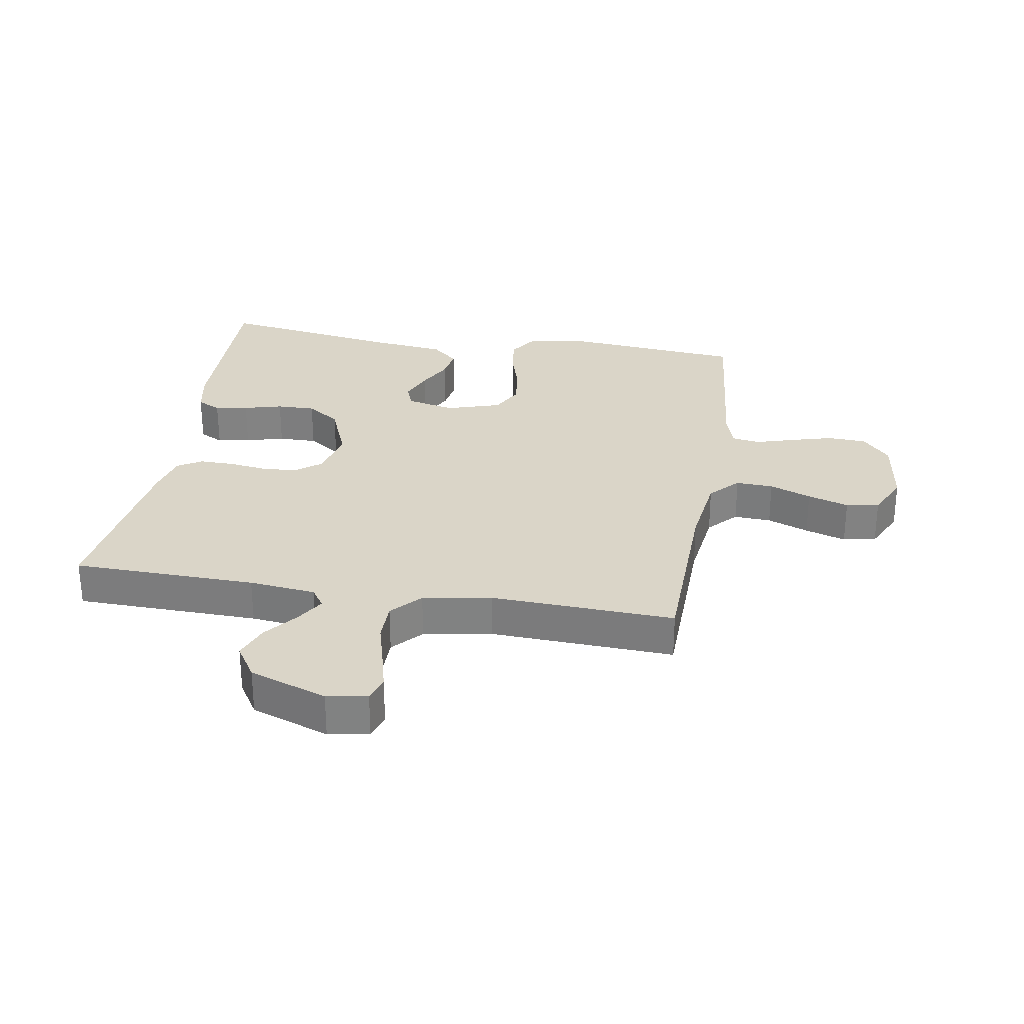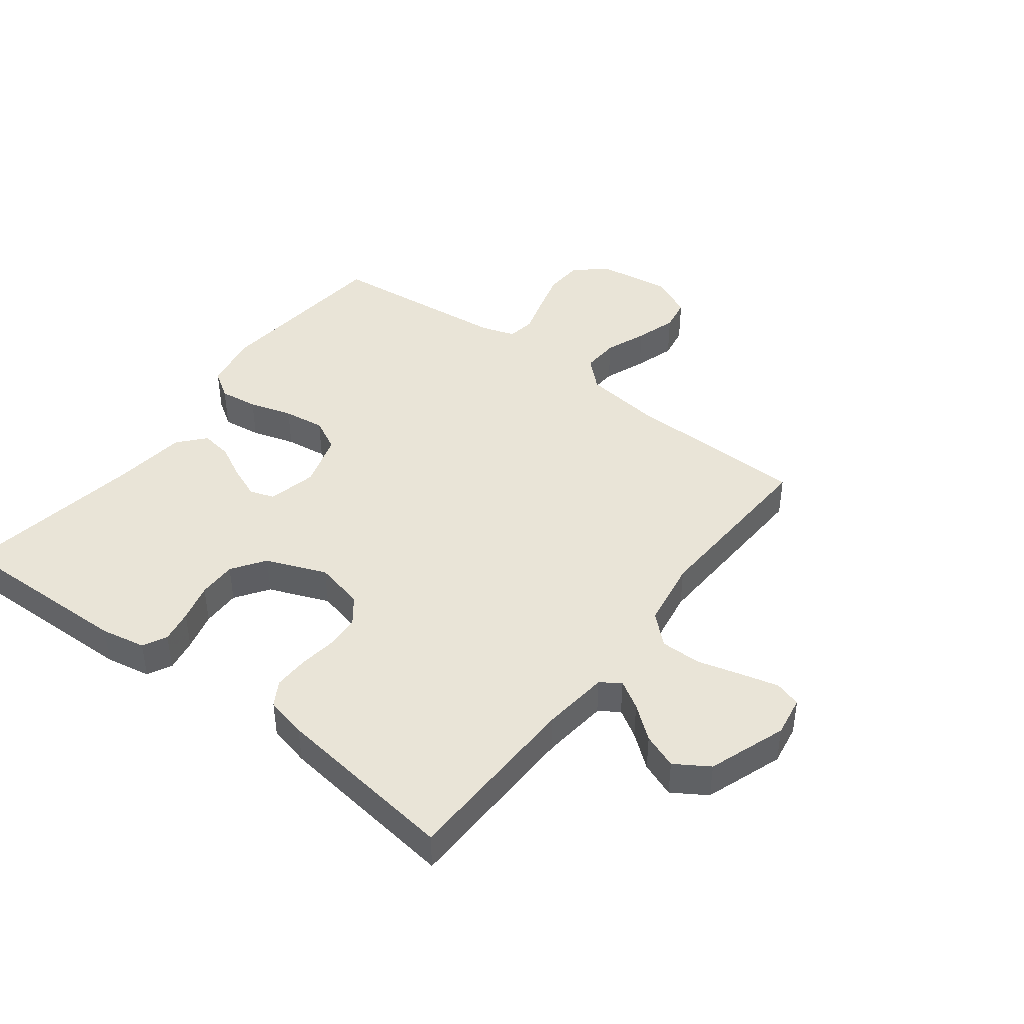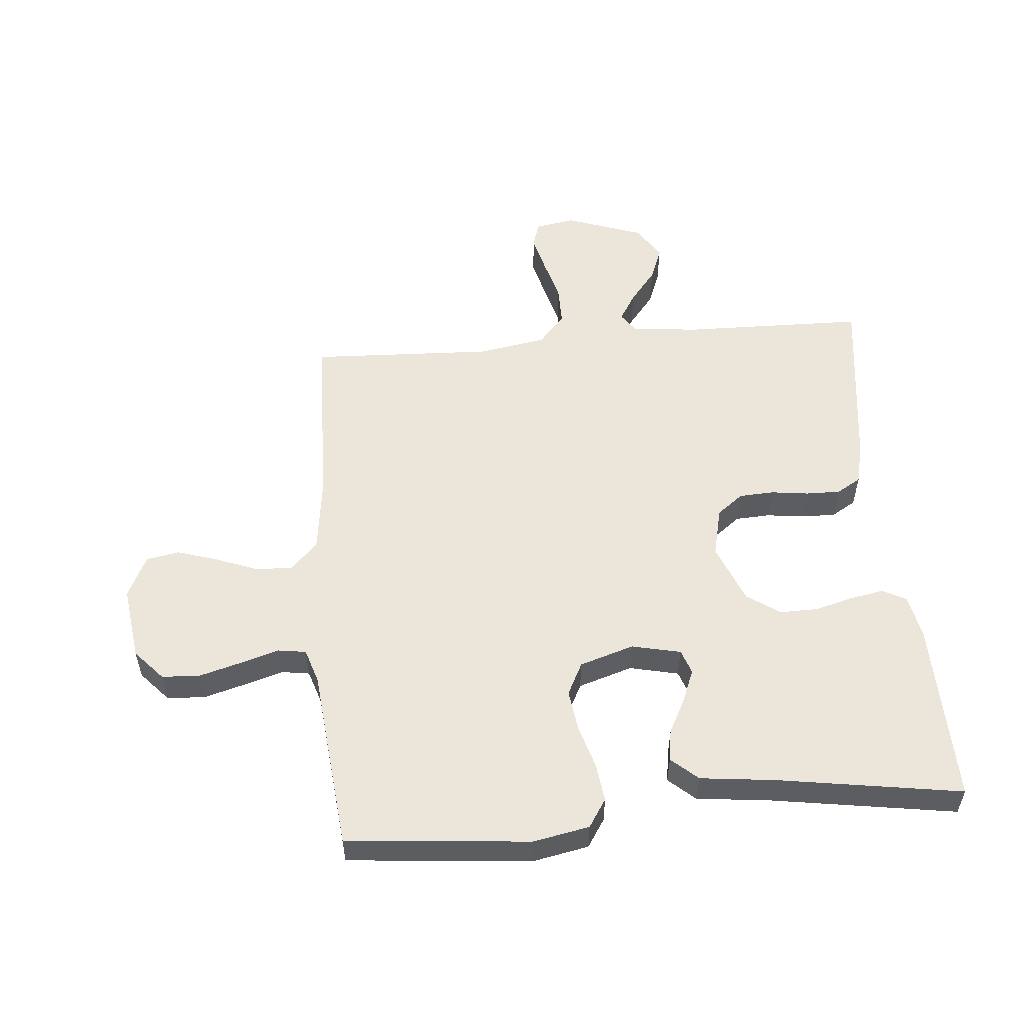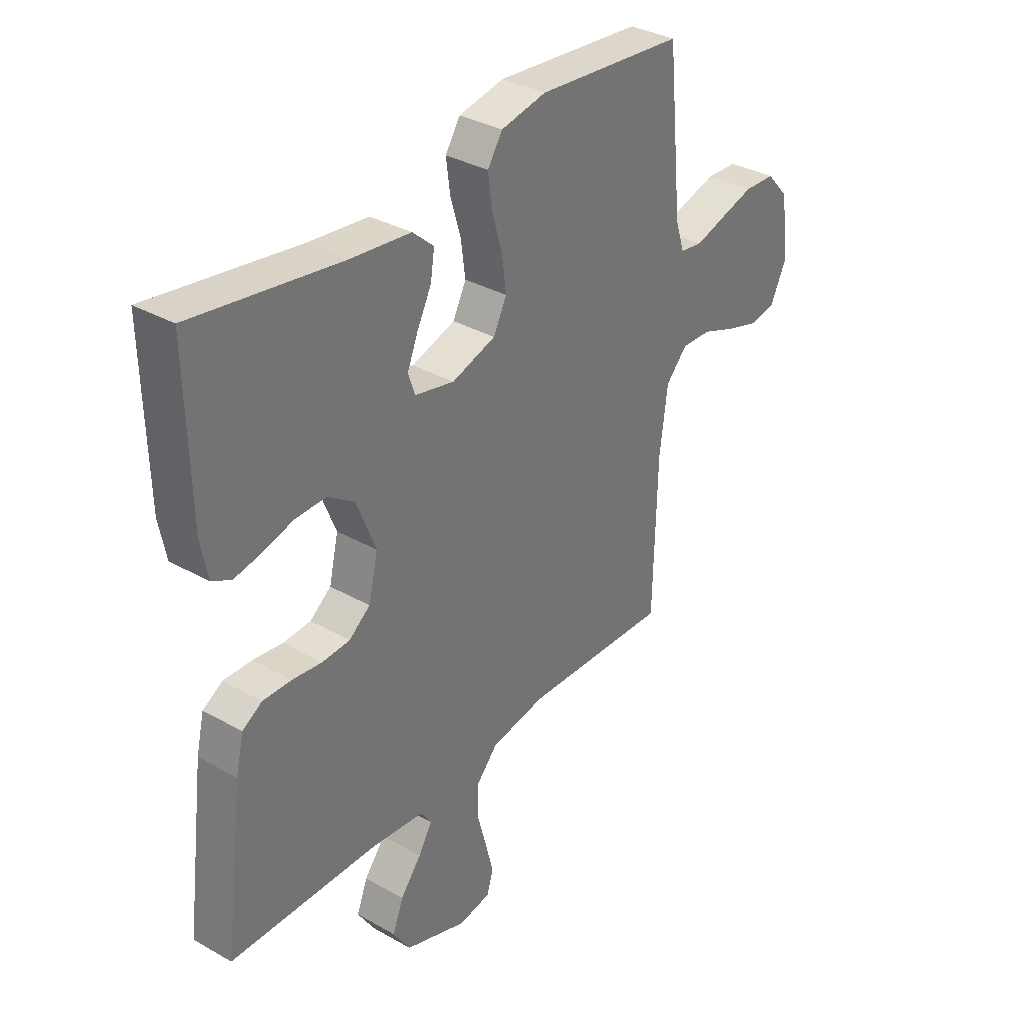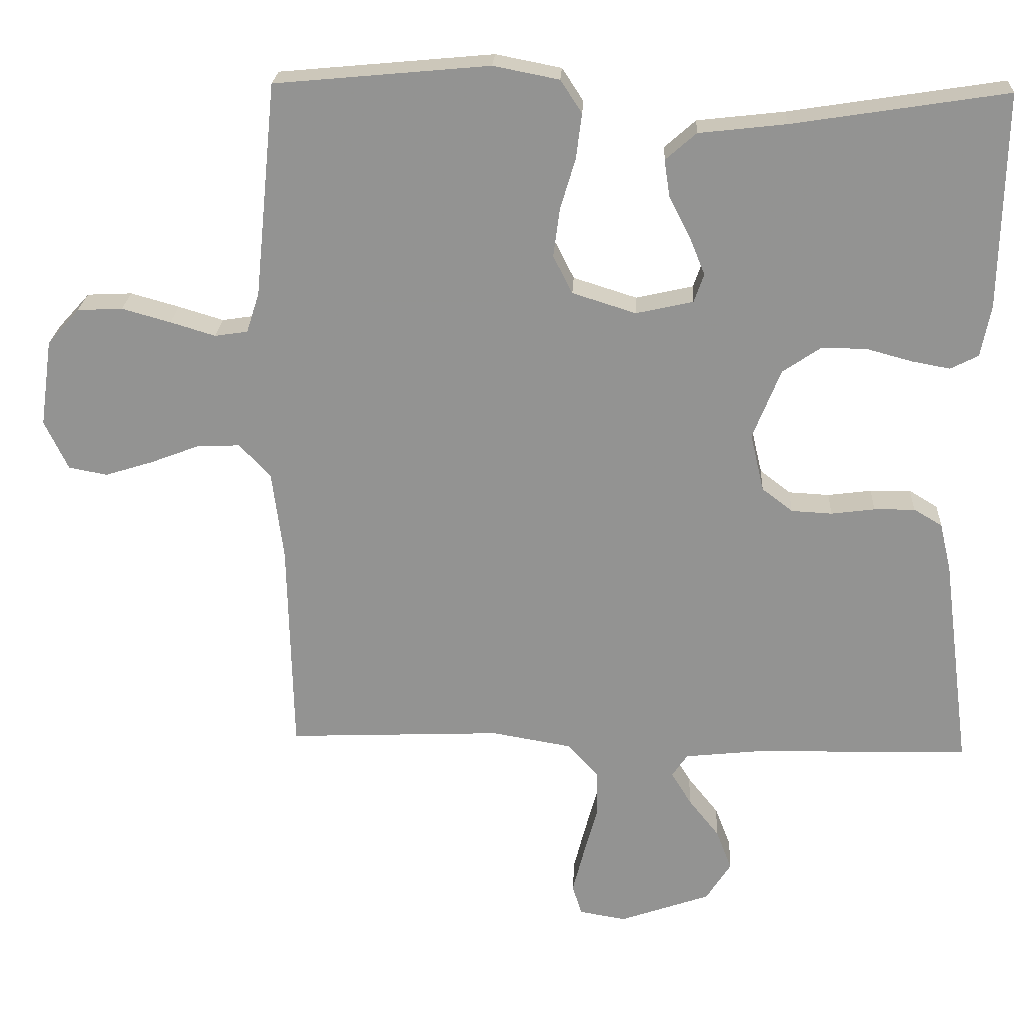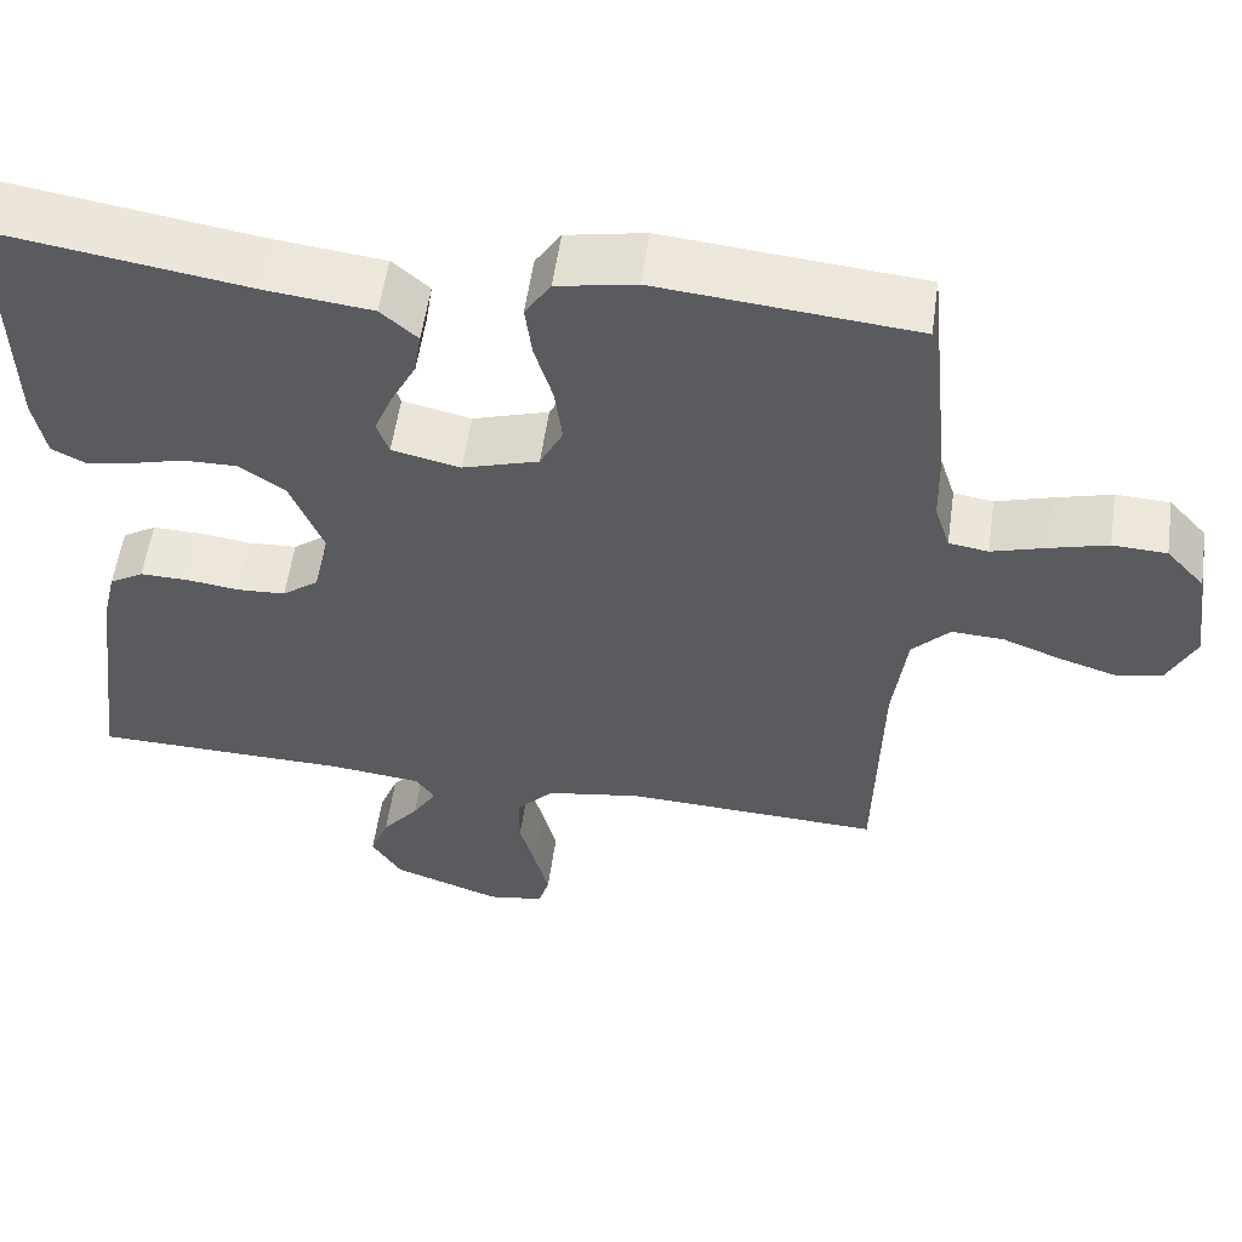
<metadata>
{"format":"obj","ext":"obj","renderer":"f3d","projection":"perspective","resolution":1024,"background":"white","views":[{"elev":29.4,"azim":-170.5,"up":"+Y"},{"elev":43.0,"azim":127.3,"up":"+Y"},{"elev":54.3,"azim":-5.0,"up":"+Y"},{"elev":34.3,"azim":127.4,"up":"+Z"},{"elev":23.0,"azim":3.0,"up":"+Z"},{"elev":55.9,"azim":-171.9,"up":"+Z"}]}
</metadata>
<code>
v -0.5 0.07 -0.5
v -0.507 0.07 -0.2
v -0.523 0.07 -0.076
v -0.567 0.07 -0.029
v -0.628 0.07 -0.032
v -0.696 0.07 -0.058
v -0.763 0.07 -0.079
v -0.817 0.07 -0.069
v -0.85 0.07 0
v -0.833 0.07 0.122
v -0.788 0.07 0.172
v -0.725 0.07 0.175
v -0.657 0.07 0.156
v -0.594 0.07 0.137
v -0.548 0.07 0.144
v -0.53 0.07 0.2
v -0.5 0.07 0.5
v -0.2 0.07 0.528
v -0.108 0.07 0.51
v -0.078 0.07 0.464
v -0.086 0.07 0.401
v -0.107 0.07 0.33
v -0.116 0.07 0.262
v -0.089 0.07 0.209
v 0 0.07 0.181
v 0.08 0.07 0.199
v 0.094 0.07 0.239
v 0.072 0.07 0.293
v 0.043 0.07 0.349
v 0.035 0.07 0.401
v 0.078 0.07 0.439
v 0.2 0.07 0.453
v 0.5 0.07 0.5
v 0.494 0.07 0.2
v 0.48 0.07 0.127
v 0.441 0.07 0.107
v 0.387 0.07 0.117
v 0.324 0.07 0.134
v 0.261 0.07 0.135
v 0.207 0.07 0.098
v 0.168 0.07 0
v 0.187 0.07 -0.081
v 0.23 0.07 -0.114
v 0.287 0.07 -0.117
v 0.348 0.07 -0.109
v 0.405 0.07 -0.108
v 0.445 0.07 -0.132
v 0.461 0.07 -0.2
v 0.5 0.07 -0.5
v 0.2 0.07 -0.506
v 0.091 0.07 -0.518
v 0.069 0.07 -0.55
v 0.097 0.07 -0.596
v 0.14 0.07 -0.65
v 0.162 0.07 -0.707
v 0.127 0.07 -0.762
v 0 0.07 -0.807
v -0.066 0.07 -0.796
v -0.079 0.07 -0.753
v -0.063 0.07 -0.69
v -0.044 0.07 -0.62
v -0.044 0.07 -0.554
v -0.088 0.07 -0.506
v -0.2 0.07 -0.487
v -0.5 0 -0.5
v -0.507 0 -0.2
v -0.523 0 -0.076
v -0.567 0 -0.029
v -0.628 0 -0.032
v -0.696 0 -0.058
v -0.763 0 -0.079
v -0.817 0 -0.069
v -0.85 0 0
v -0.833 0 0.122
v -0.788 0 0.172
v -0.725 0 0.175
v -0.657 0 0.156
v -0.594 0 0.137
v -0.548 0 0.144
v -0.53 0 0.2
v -0.5 0 0.5
v -0.2 0 0.528
v -0.108 0 0.51
v -0.078 0 0.464
v -0.086 0 0.401
v -0.107 0 0.33
v -0.116 0 0.262
v -0.089 0 0.209
v 0 0 0.181
v 0.08 0 0.199
v 0.094 0 0.239
v 0.072 0 0.293
v 0.043 0 0.349
v 0.035 0 0.401
v 0.078 0 0.439
v 0.2 0 0.453
v 0.5 0 0.5
v 0.494 0 0.2
v 0.48 0 0.127
v 0.441 0 0.107
v 0.387 0 0.117
v 0.324 0 0.134
v 0.261 0 0.135
v 0.207 0 0.098
v 0.168 0 0
v 0.187 0 -0.081
v 0.23 0 -0.114
v 0.287 0 -0.117
v 0.348 0 -0.109
v 0.405 0 -0.108
v 0.445 0 -0.132
v 0.461 0 -0.2
v 0.5 0 -0.5
v 0.2 0 -0.506
v 0.091 0 -0.518
v 0.069 0 -0.55
v 0.097 0 -0.596
v 0.14 0 -0.65
v 0.162 0 -0.707
v 0.127 0 -0.762
v 0 0 -0.807
v -0.066 0 -0.796
v -0.079 0 -0.753
v -0.063 0 -0.69
v -0.044 0 -0.62
v -0.044 0 -0.554
v -0.088 0 -0.506
v -0.2 0 -0.487
f 58 59 60 61
f 56 57 58 61
f 56 61 62
f 53 54 55 56
f 52 53 56 62
f 51 52 62 63
f 47 48 49 50
f 44 45 46 47
f 43 44 47 50
f 42 43 50 51
f 35 36 37 38
f 33 34 35 38
f 32 33 38 39
f 31 32 39 40
f 28 29 30 31
f 27 28 31 40
f 19 20 21 22
f 19 22 23
f 16 17 18 19
f 15 16 19 23
f 11 12 13 14
f 9 10 11 14
f 9 14 15
f 5 6 7 8
f 5 8 9 15
f 64 1 2
f 64 2 3
f 63 64 3
f 41 42 51 63
f 41 63 3 4
f 26 27 40 41
f 25 26 41 4
f 24 25 4 5
f 5 15 23 24
f 125 124 123 122
f 125 122 121 120
f 126 125 120
f 120 119 118 117
f 126 120 117 116
f 127 126 116 115
f 114 113 112 111
f 111 110 109 108
f 114 111 108 107
f 115 114 107 106
f 102 101 100 99
f 102 99 98 97
f 103 102 97 96
f 104 103 96 95
f 95 94 93 92
f 104 95 92 91
f 86 85 84 83
f 87 86 83
f 83 82 81 80
f 87 83 80 79
f 78 77 76 75
f 78 75 74 73
f 79 78 73
f 72 71 70 69
f 79 73 72 69
f 66 65 128
f 67 66 128
f 67 128 127
f 127 115 106 105
f 68 67 127 105
f 105 104 91 90
f 68 105 90 89
f 69 68 89 88
f 88 87 79 69
f 1 65 66 2
f 2 66 67 3
f 3 67 68 4
f 4 68 69 5
f 5 69 70 6
f 6 70 71 7
f 7 71 72 8
f 8 72 73 9
f 9 73 74 10
f 10 74 75 11
f 11 75 76 12
f 12 76 77 13
f 13 77 78 14
f 14 78 79 15
f 15 79 80 16
f 16 80 81 17
f 17 81 82 18
f 18 82 83 19
f 19 83 84 20
f 20 84 85 21
f 21 85 86 22
f 22 86 87 23
f 23 87 88 24
f 24 88 89 25
f 25 89 90 26
f 26 90 91 27
f 27 91 92 28
f 28 92 93 29
f 29 93 94 30
f 30 94 95 31
f 31 95 96 32
f 32 96 97 33
f 33 97 98 34
f 34 98 99 35
f 35 99 100 36
f 36 100 101 37
f 37 101 102 38
f 38 102 103 39
f 39 103 104 40
f 40 104 105 41
f 41 105 106 42
f 42 106 107 43
f 43 107 108 44
f 44 108 109 45
f 45 109 110 46
f 46 110 111 47
f 47 111 112 48
f 48 112 113 49
f 49 113 114 50
f 50 114 115 51
f 51 115 116 52
f 52 116 117 53
f 53 117 118 54
f 54 118 119 55
f 55 119 120 56
f 56 120 121 57
f 57 121 122 58
f 58 122 123 59
f 59 123 124 60
f 60 124 125 61
f 61 125 126 62
f 62 126 127 63
f 63 127 128 64
f 64 128 65 1

</code>
